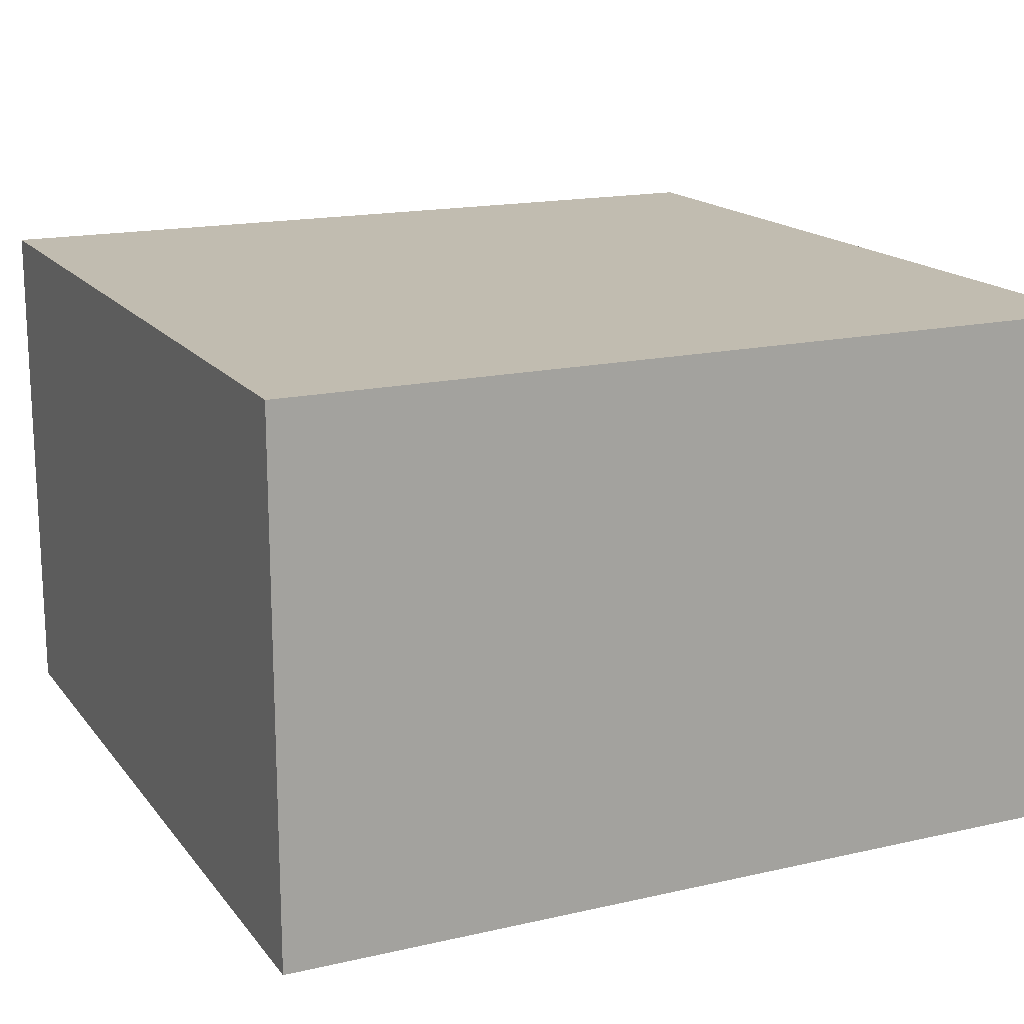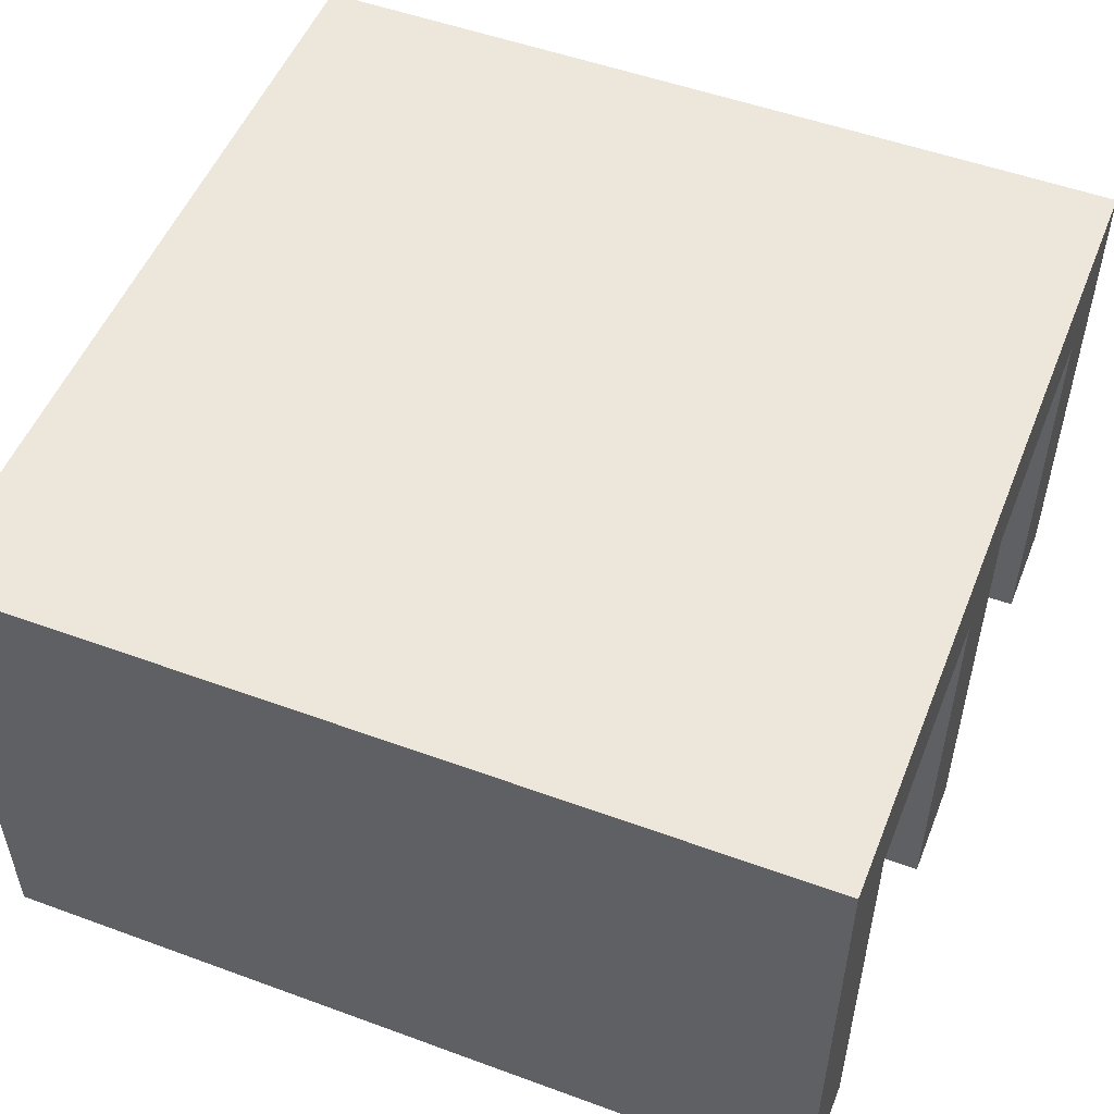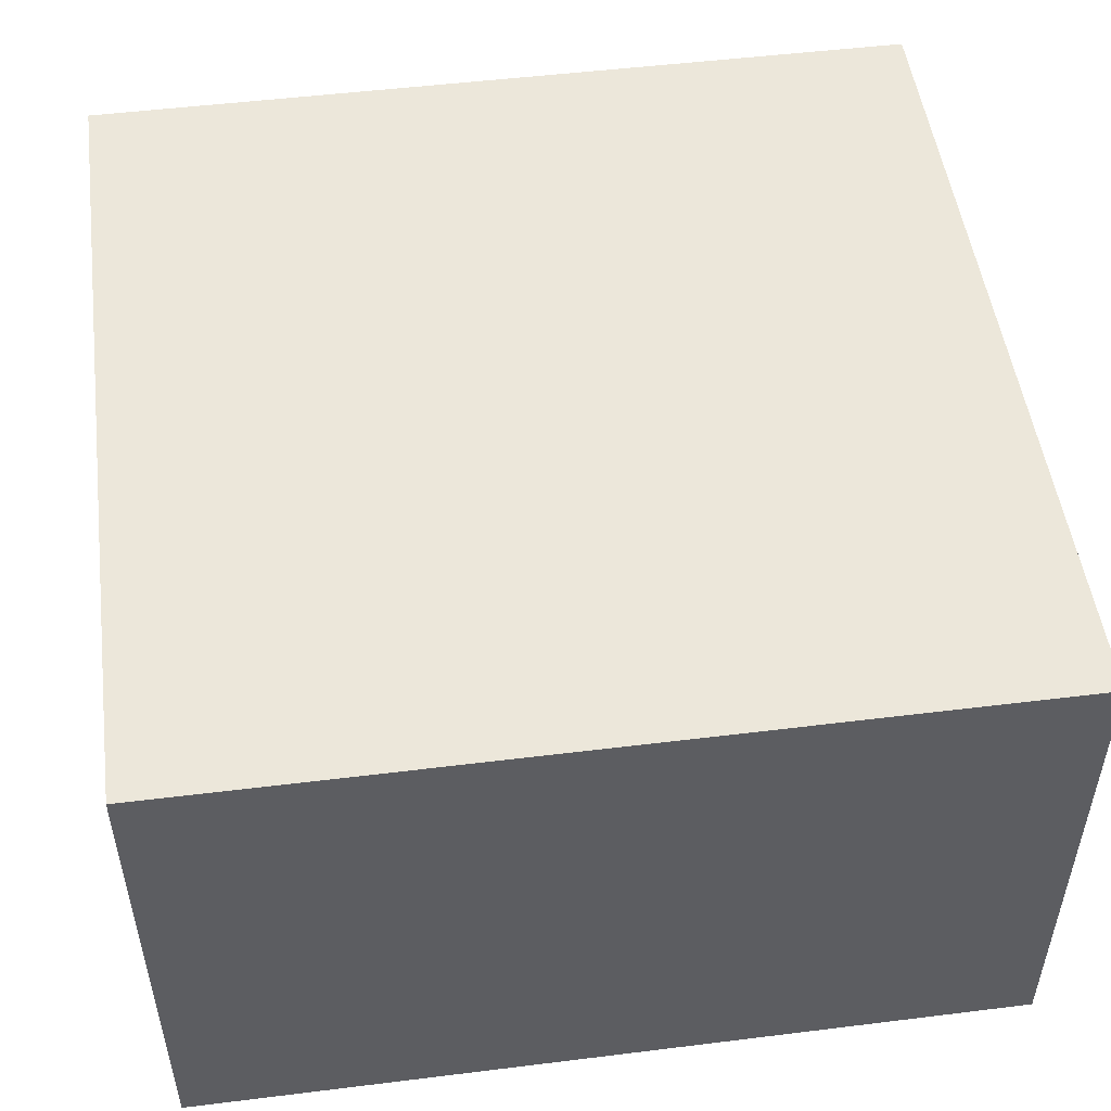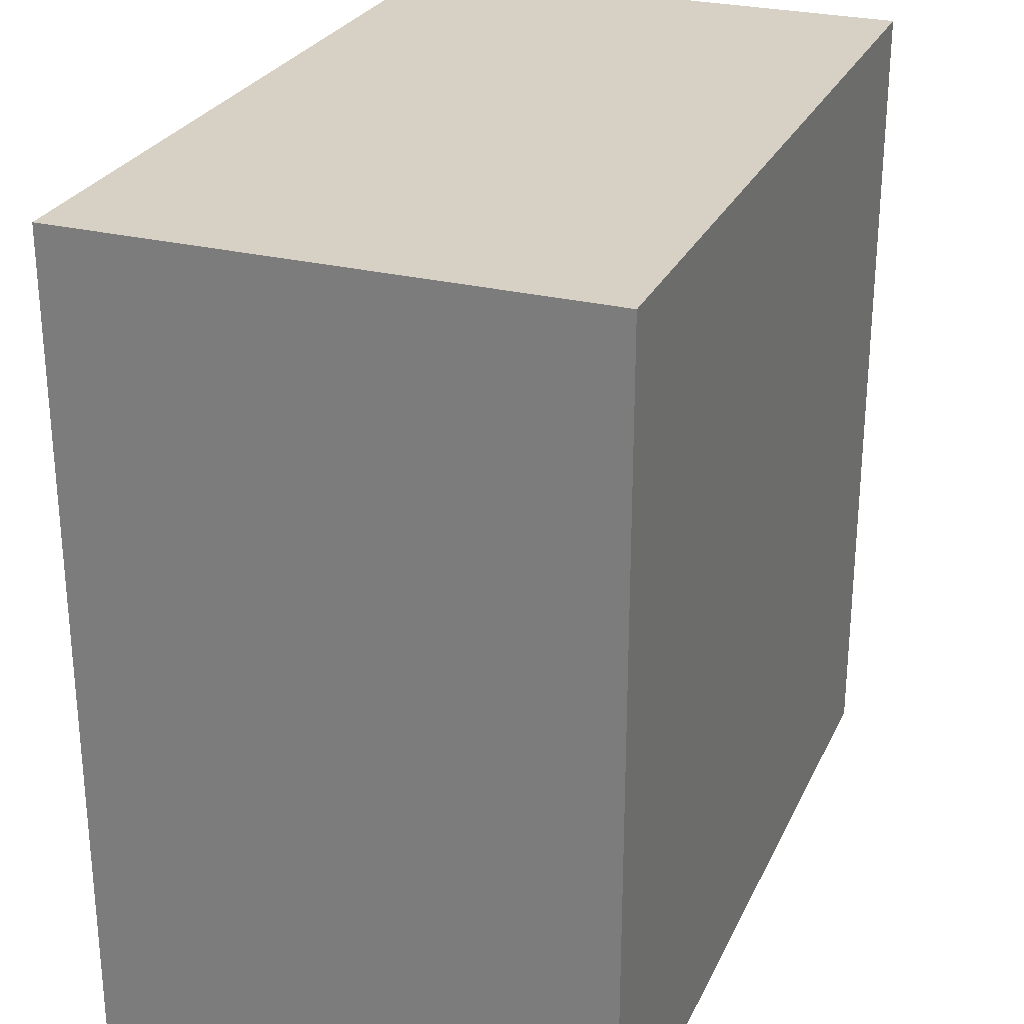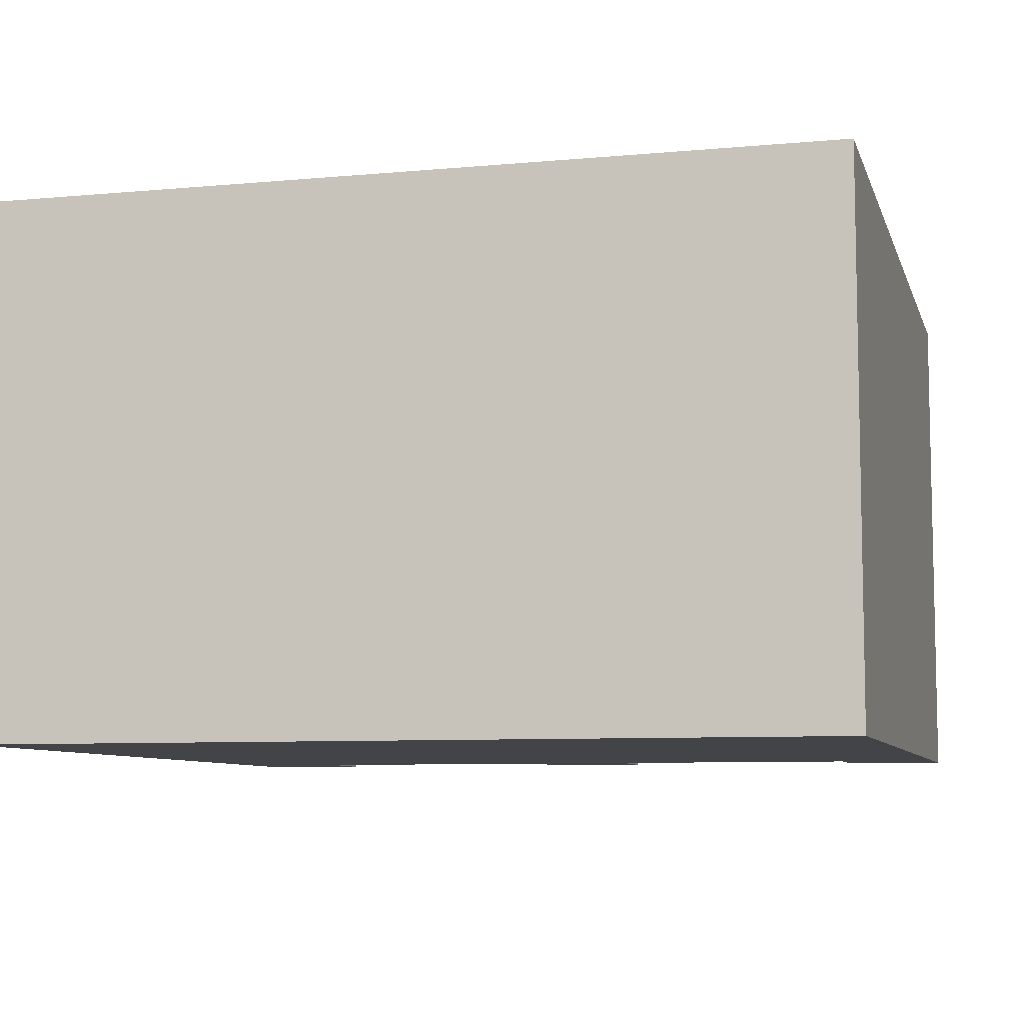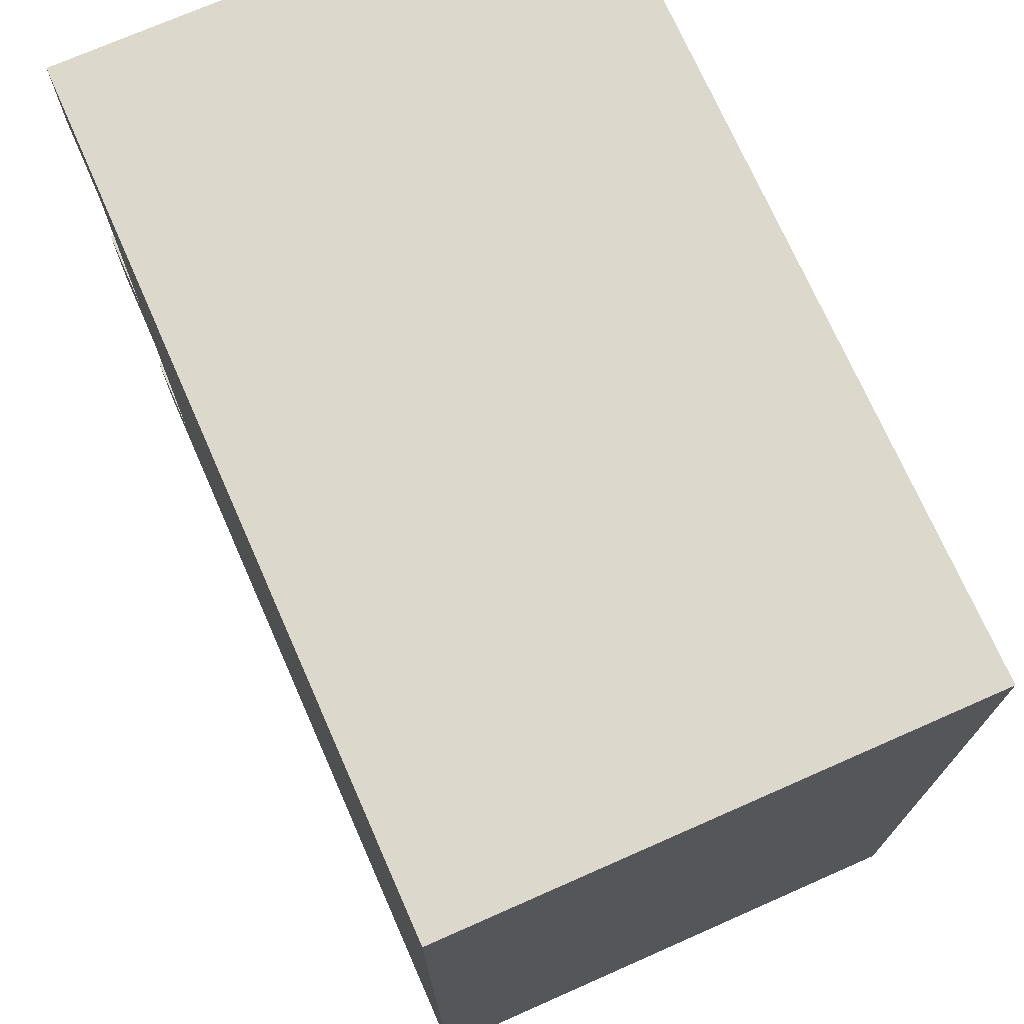
<metadata>
{"format":"obj","ext":"obj","renderer":"f3d","projection":"perspective","resolution":1024,"background":"white","views":[{"elev":16.6,"azim":155.0,"up":"+Y"},{"elev":52.0,"azim":-158.4,"up":"+Y"},{"elev":50.7,"azim":-7.7,"up":"+Y"},{"elev":27.0,"azim":111.0,"up":"+Z"},{"elev":-7.8,"azim":104.5,"up":"+Y"},{"elev":72.7,"azim":66.2,"up":"+Z"}]}
</metadata>
<code>
o Mesh1_Group1_Model.027
v 0.5 0 -0.5
v 0.5 0.625 -0.5
v 0.5 0.625 0.5
v 0.5 0 0.5
v -0.5 0 -0.5
v -0.5 0.625 -0.5
v -0.5 0 -0.375
v -0.5 0.5 -0.375
v -0.5 0.5 -0.0625
v -0.5 0 -0.0625
v -0.5 0 0.0625
v -0.5 0.5 0.0625
v -0.5 0.5 0.375
v -0.5 0 0.375
v -0.5 0 0.5
v -0.5 0.625 0.5
v -0.4 0 -0.375
v -0.4 0.5 -0.375
v -0.4 0 0.375
v -0.4 0 0.0625
v -0.4 0 -0.0625
v -0.4 0.5 0.375
v -0.4 0.5 0.0625
v -0.4 0.5 -0.0625
f 2 4 1
f 6 1 5
f 16 6 9
f 7 18 8
f 21 17 1
f 3 15 4
f 16 2 6
f 13 19 14
f 12 22 13
f 11 23 12
f 9 21 10
f 8 24 9
f 2 3 4
f 6 2 1
f 5 7 8
f 9 10 11
f 6 5 8
f 9 11 12
f 6 8 9
f 14 15 13
f 15 16 13
f 9 12 16
f 12 13 16
f 7 17 18
f 1 4 20
f 4 15 19
f 15 14 19
f 20 11 10
f 4 19 20
f 20 10 21
f 7 5 17
f 5 1 17
f 20 21 1
f 3 16 15
f 16 3 2
f 13 22 19
f 12 23 22
f 11 20 23
f 9 24 21
f 8 18 24
f 23 19 22
f 24 17 21
f 23 20 19
f 24 18 17

</code>
